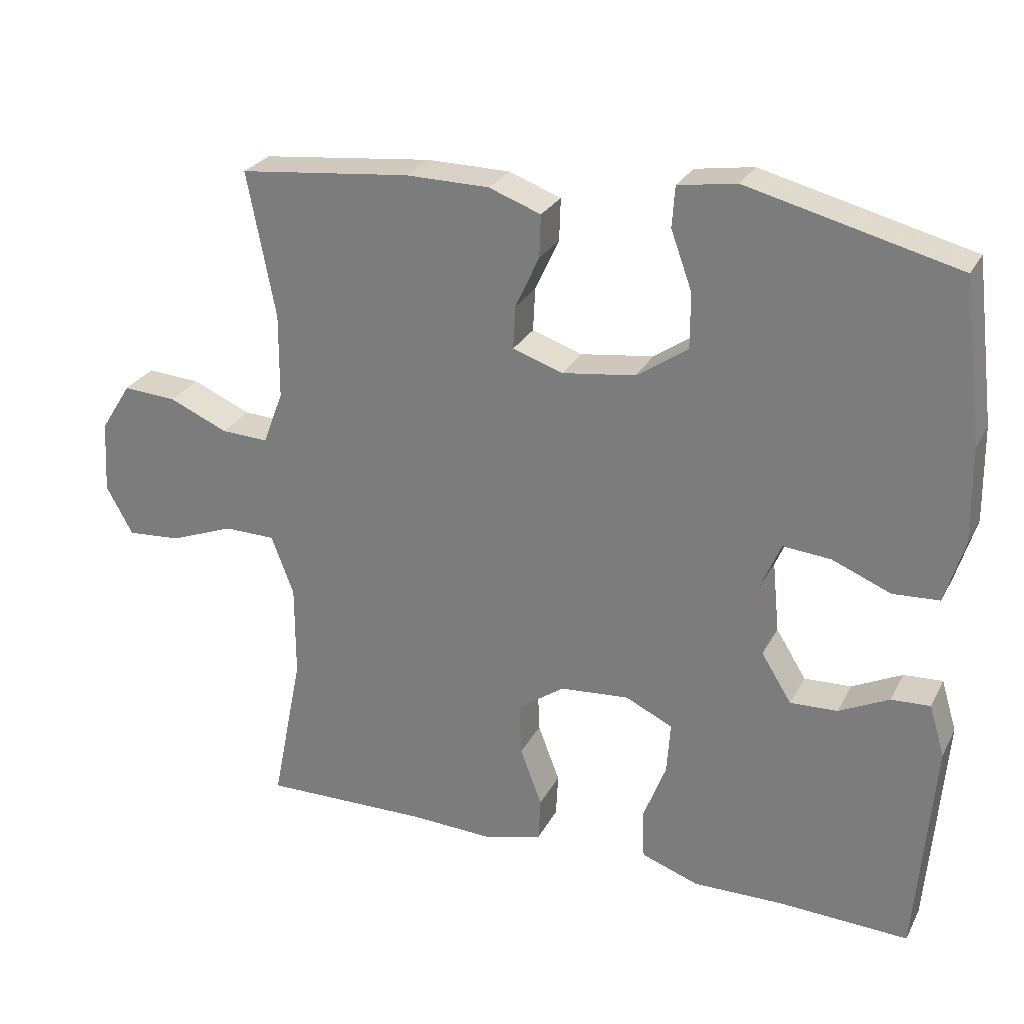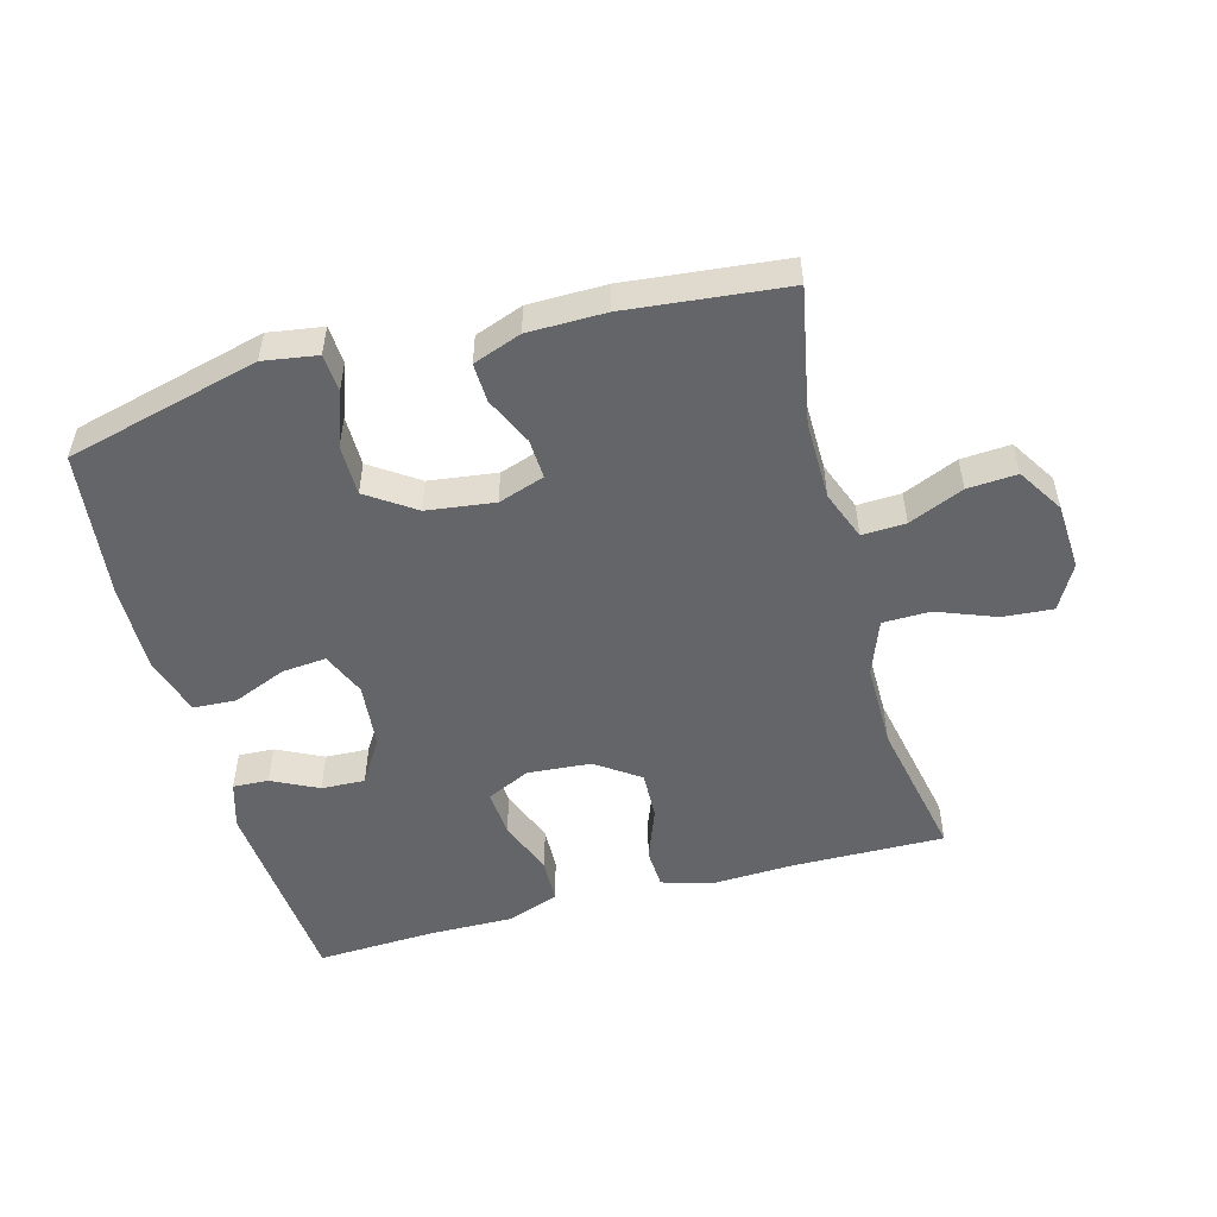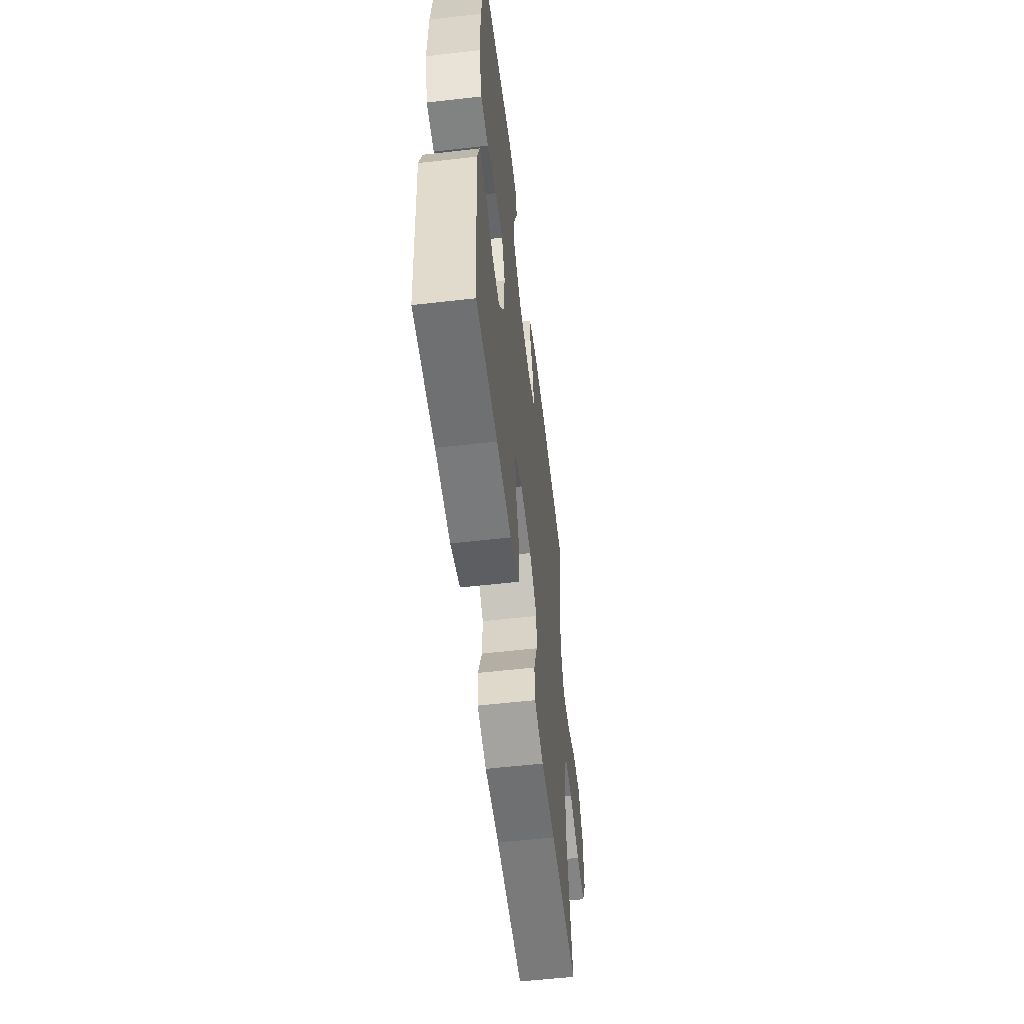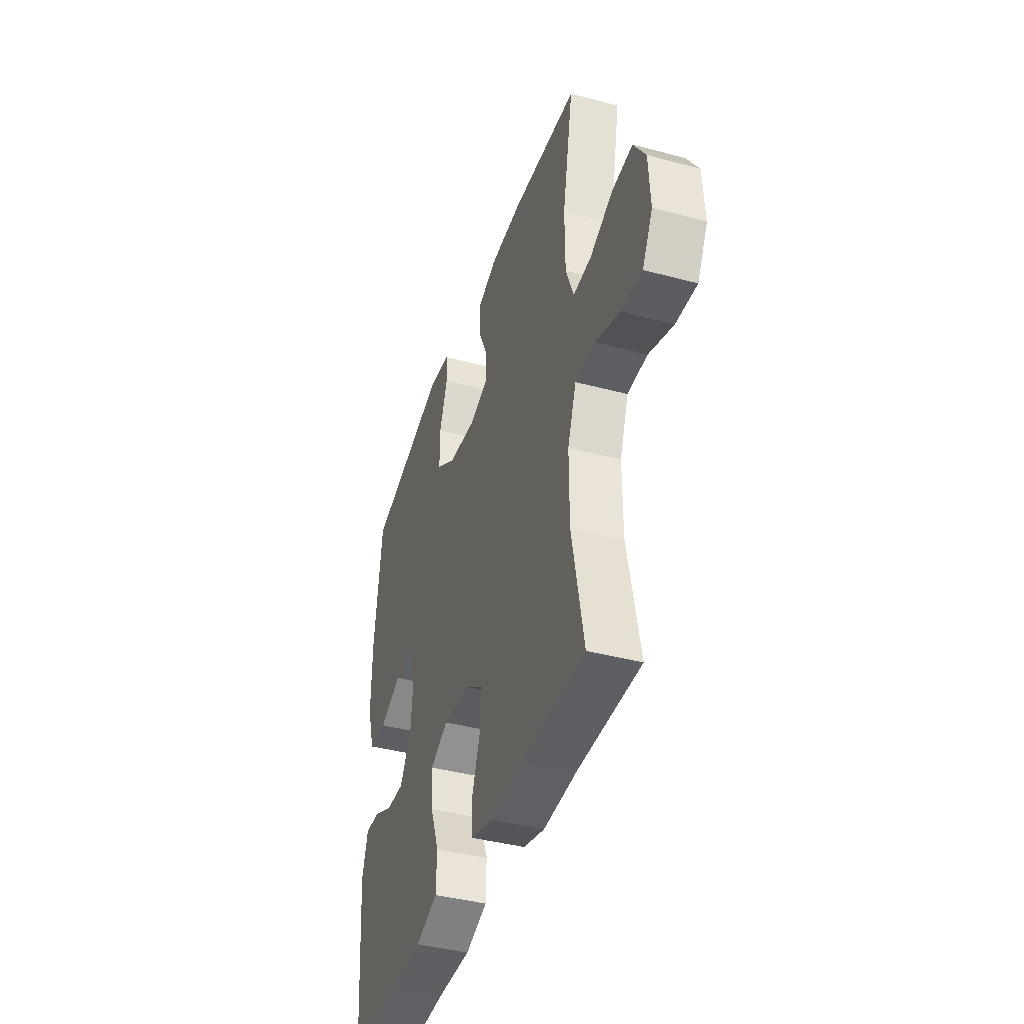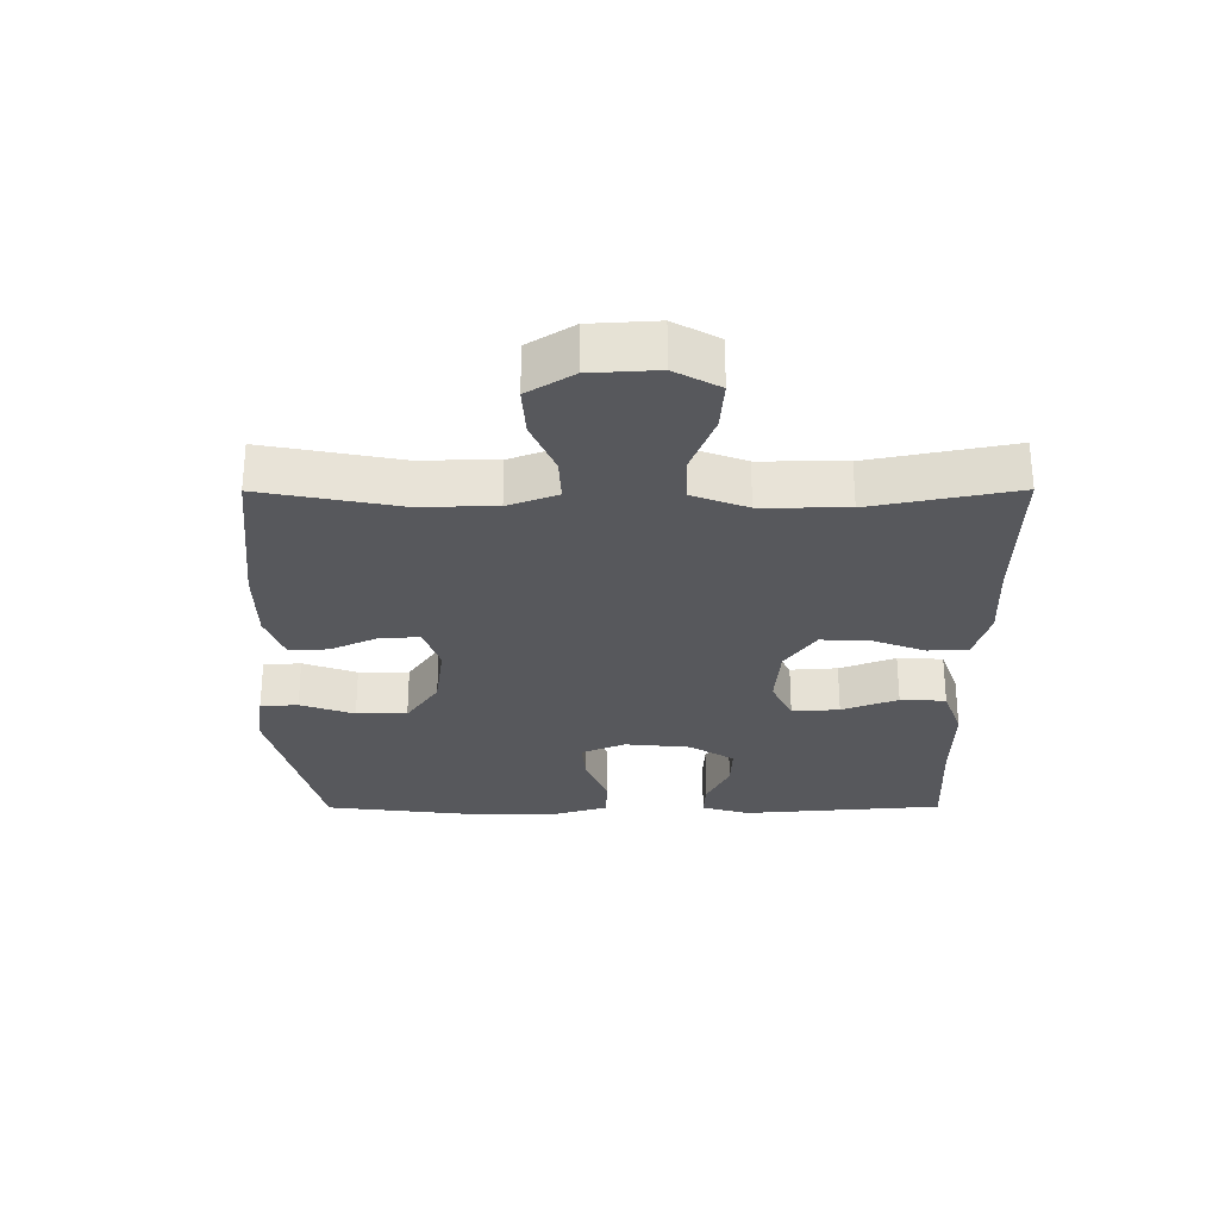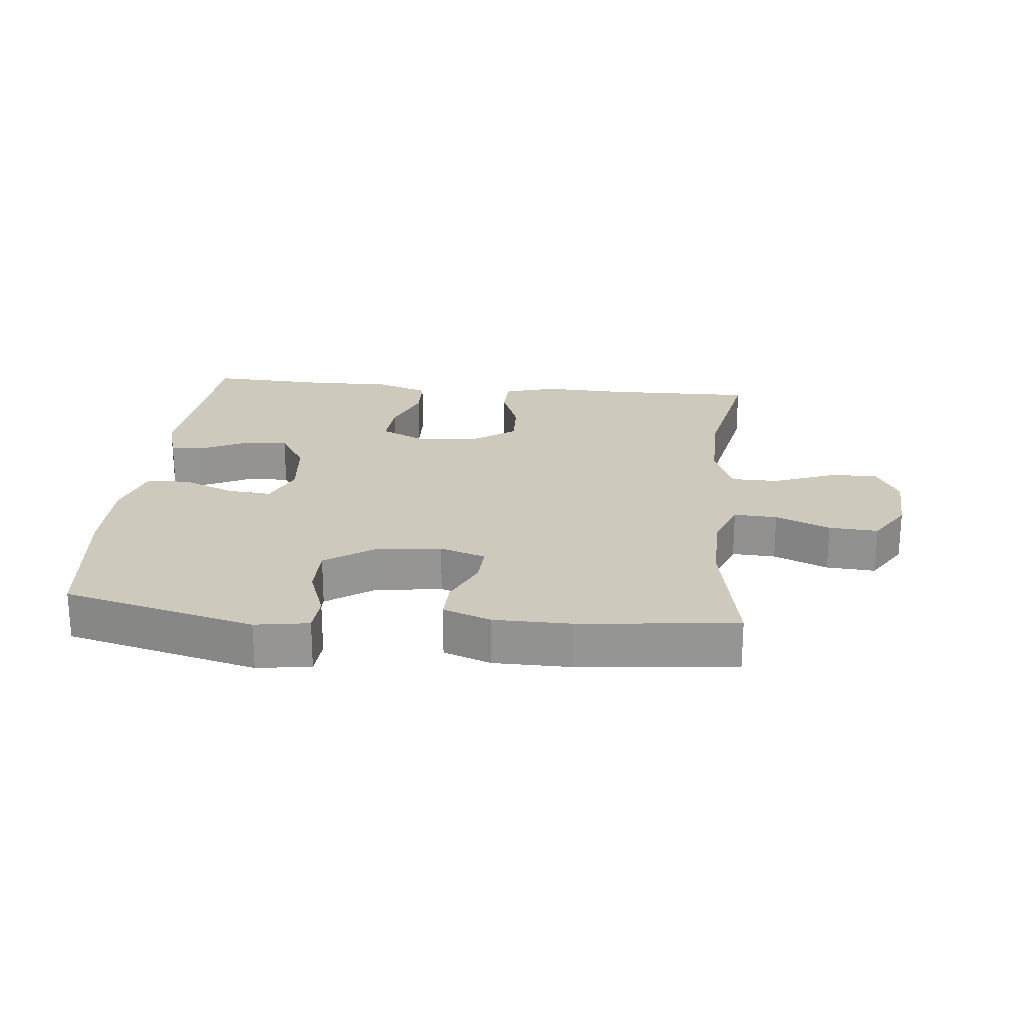
<metadata>
{"format":"obj","ext":"obj","renderer":"f3d","projection":"perspective","resolution":1024,"background":"white","views":[{"elev":26.9,"azim":-157.2,"up":"+Z"},{"elev":-51.6,"azim":15.3,"up":"+Y"},{"elev":-57.2,"azim":-83.2,"up":"+Z"},{"elev":-41.2,"azim":72.1,"up":"+Z"},{"elev":-28.4,"azim":90.2,"up":"+Y"},{"elev":22.7,"azim":5.7,"up":"+Y"}]}
</metadata>
<code>
v -0.5 0.07 0.5
v -0.203 0.07 0.575
v -0.12 0.07 0.562
v -0.116 0.07 0.504
v -0.146 0.07 0.421
v -0.146 0.07 0.343
v -0.073 0.07 0.293
v 0.031 0.07 0.279
v 0.102 0.07 0.303
v 0.099 0.07 0.364
v 0.065 0.07 0.438
v 0.063 0.07 0.498
v 0.137 0.07 0.525
v 0.256 0.07 0.526
v 0.5 0.07 0.5
v 0.46 0.07 0.293
v 0.461 0.07 0.172
v 0.49 0.07 0.096
v 0.557 0.07 0.099
v 0.641 0.07 0.135
v 0.717 0.07 0.14
v 0.761 0.07 0.07
v 0.767 0.07 -0.033
v 0.729 0.07 -0.102
v 0.652 0.07 -0.096
v 0.561 0.07 -0.061
v 0.488 0.07 -0.062
v 0.456 0.07 -0.147
v 0.456 0.07 -0.279
v 0.5 0.07 -0.5
v 0.264 0.07 -0.496
v 0.141 0.07 -0.501
v 0.061 0.07 -0.478
v 0.058 0.07 -0.416
v 0.089 0.07 -0.334
v 0.092 0.07 -0.259
v 0.025 0.07 -0.212
v -0.073 0.07 -0.204
v -0.14 0.07 -0.236
v -0.135 0.07 -0.309
v -0.102 0.07 -0.395
v -0.105 0.07 -0.465
v -0.187 0.07 -0.494
v -0.315 0.07 -0.492
v -0.5 0.07 -0.5
v -0.525 0.07 -0.188
v -0.503 0.07 -0.115
v -0.448 0.07 -0.118
v -0.377 0.07 -0.153
v -0.31 0.07 -0.156
v -0.267 0.07 -0.087
v -0.257 0.07 0.014
v -0.286 0.07 0.082
v -0.354 0.07 0.076
v -0.437 0.07 0.042
v -0.503 0.07 0.046
v -0.53 0.07 0.135
v -0.528 0.07 0.271
v -0.5 0 0.5
v -0.203 0 0.575
v -0.12 0 0.562
v -0.116 0 0.504
v -0.146 0 0.421
v -0.146 0 0.343
v -0.073 0 0.293
v 0.031 0 0.279
v 0.102 0 0.303
v 0.099 0 0.364
v 0.065 0 0.438
v 0.063 0 0.498
v 0.137 0 0.525
v 0.256 0 0.526
v 0.5 0 0.5
v 0.46 0 0.293
v 0.461 0 0.172
v 0.49 0 0.096
v 0.557 0 0.099
v 0.641 0 0.135
v 0.717 0 0.14
v 0.761 0 0.07
v 0.767 0 -0.033
v 0.729 0 -0.102
v 0.652 0 -0.096
v 0.561 0 -0.061
v 0.488 0 -0.062
v 0.456 0 -0.147
v 0.456 0 -0.279
v 0.5 0 -0.5
v 0.264 0 -0.496
v 0.141 0 -0.501
v 0.061 0 -0.478
v 0.058 0 -0.416
v 0.089 0 -0.334
v 0.092 0 -0.259
v 0.025 0 -0.212
v -0.073 0 -0.204
v -0.14 0 -0.236
v -0.135 0 -0.309
v -0.102 0 -0.395
v -0.105 0 -0.465
v -0.187 0 -0.494
v -0.315 0 -0.492
v -0.5 0 -0.5
v -0.525 0 -0.188
v -0.503 0 -0.115
v -0.448 0 -0.118
v -0.377 0 -0.153
v -0.31 0 -0.156
v -0.267 0 -0.087
v -0.257 0 0.014
v -0.286 0 0.082
v -0.354 0 0.076
v -0.437 0 0.042
v -0.503 0 0.046
v -0.53 0 0.135
v -0.528 0 0.271
f 3 4 5
f 2 3 5
f 1 2 5
f 58 1 5
f 57 58 5
f 56 57 5
f 55 56 5
f 54 55 5
f 53 54 5 6
f 52 53 6 7
f 51 52 7 8
f 50 51 8 9
f 47 48 49
f 46 47 49
f 45 46 49
f 44 45 49
f 44 49 50
f 43 44 50
f 42 43 50
f 41 42 50
f 40 41 50
f 39 40 50
f 38 39 50 9
f 33 34 35
f 32 33 35
f 31 32 35
f 31 35 36
f 30 31 36
f 29 30 36
f 28 29 36 37
f 24 25 26
f 23 24 26
f 22 23 26
f 21 22 26
f 20 21 26
f 19 20 26
f 18 19 26 27
f 37 38 9
f 28 37 9
f 27 28 9
f 18 27 9
f 17 18 9
f 14 15 16
f 13 14 16
f 12 13 16
f 11 12 16
f 10 11 16
f 9 10 16 17
f 63 62 61
f 63 61 60
f 63 60 59
f 63 59 116
f 63 116 115
f 63 115 114
f 63 114 113
f 63 113 112
f 64 63 112 111
f 65 64 111 110
f 66 65 110 109
f 67 66 109 108
f 107 106 105
f 107 105 104
f 107 104 103
f 107 103 102
f 108 107 102
f 108 102 101
f 108 101 100
f 108 100 99
f 108 99 98
f 108 98 97
f 67 108 97 96
f 93 92 91
f 93 91 90
f 93 90 89
f 94 93 89
f 94 89 88
f 94 88 87
f 95 94 87 86
f 84 83 82
f 84 82 81
f 84 81 80
f 84 80 79
f 84 79 78
f 84 78 77
f 85 84 77 76
f 67 96 95
f 67 95 86
f 67 86 85
f 67 85 76
f 67 76 75
f 74 73 72
f 74 72 71
f 74 71 70
f 74 70 69
f 74 69 68
f 75 74 68 67
f 1 59 60 2
f 2 60 61 3
f 3 61 62 4
f 4 62 63 5
f 5 63 64 6
f 6 64 65 7
f 7 65 66 8
f 8 66 67 9
f 9 67 68 10
f 10 68 69 11
f 11 69 70 12
f 12 70 71 13
f 13 71 72 14
f 14 72 73 15
f 15 73 74 16
f 16 74 75 17
f 17 75 76 18
f 18 76 77 19
f 19 77 78 20
f 20 78 79 21
f 21 79 80 22
f 22 80 81 23
f 23 81 82 24
f 24 82 83 25
f 25 83 84 26
f 26 84 85 27
f 27 85 86 28
f 28 86 87 29
f 29 87 88 30
f 30 88 89 31
f 31 89 90 32
f 32 90 91 33
f 33 91 92 34
f 34 92 93 35
f 35 93 94 36
f 36 94 95 37
f 37 95 96 38
f 38 96 97 39
f 39 97 98 40
f 40 98 99 41
f 41 99 100 42
f 42 100 101 43
f 43 101 102 44
f 44 102 103 45
f 45 103 104 46
f 46 104 105 47
f 47 105 106 48
f 48 106 107 49
f 49 107 108 50
f 50 108 109 51
f 51 109 110 52
f 52 110 111 53
f 53 111 112 54
f 54 112 113 55
f 55 113 114 56
f 56 114 115 57
f 57 115 116 58
f 58 116 59 1

</code>
